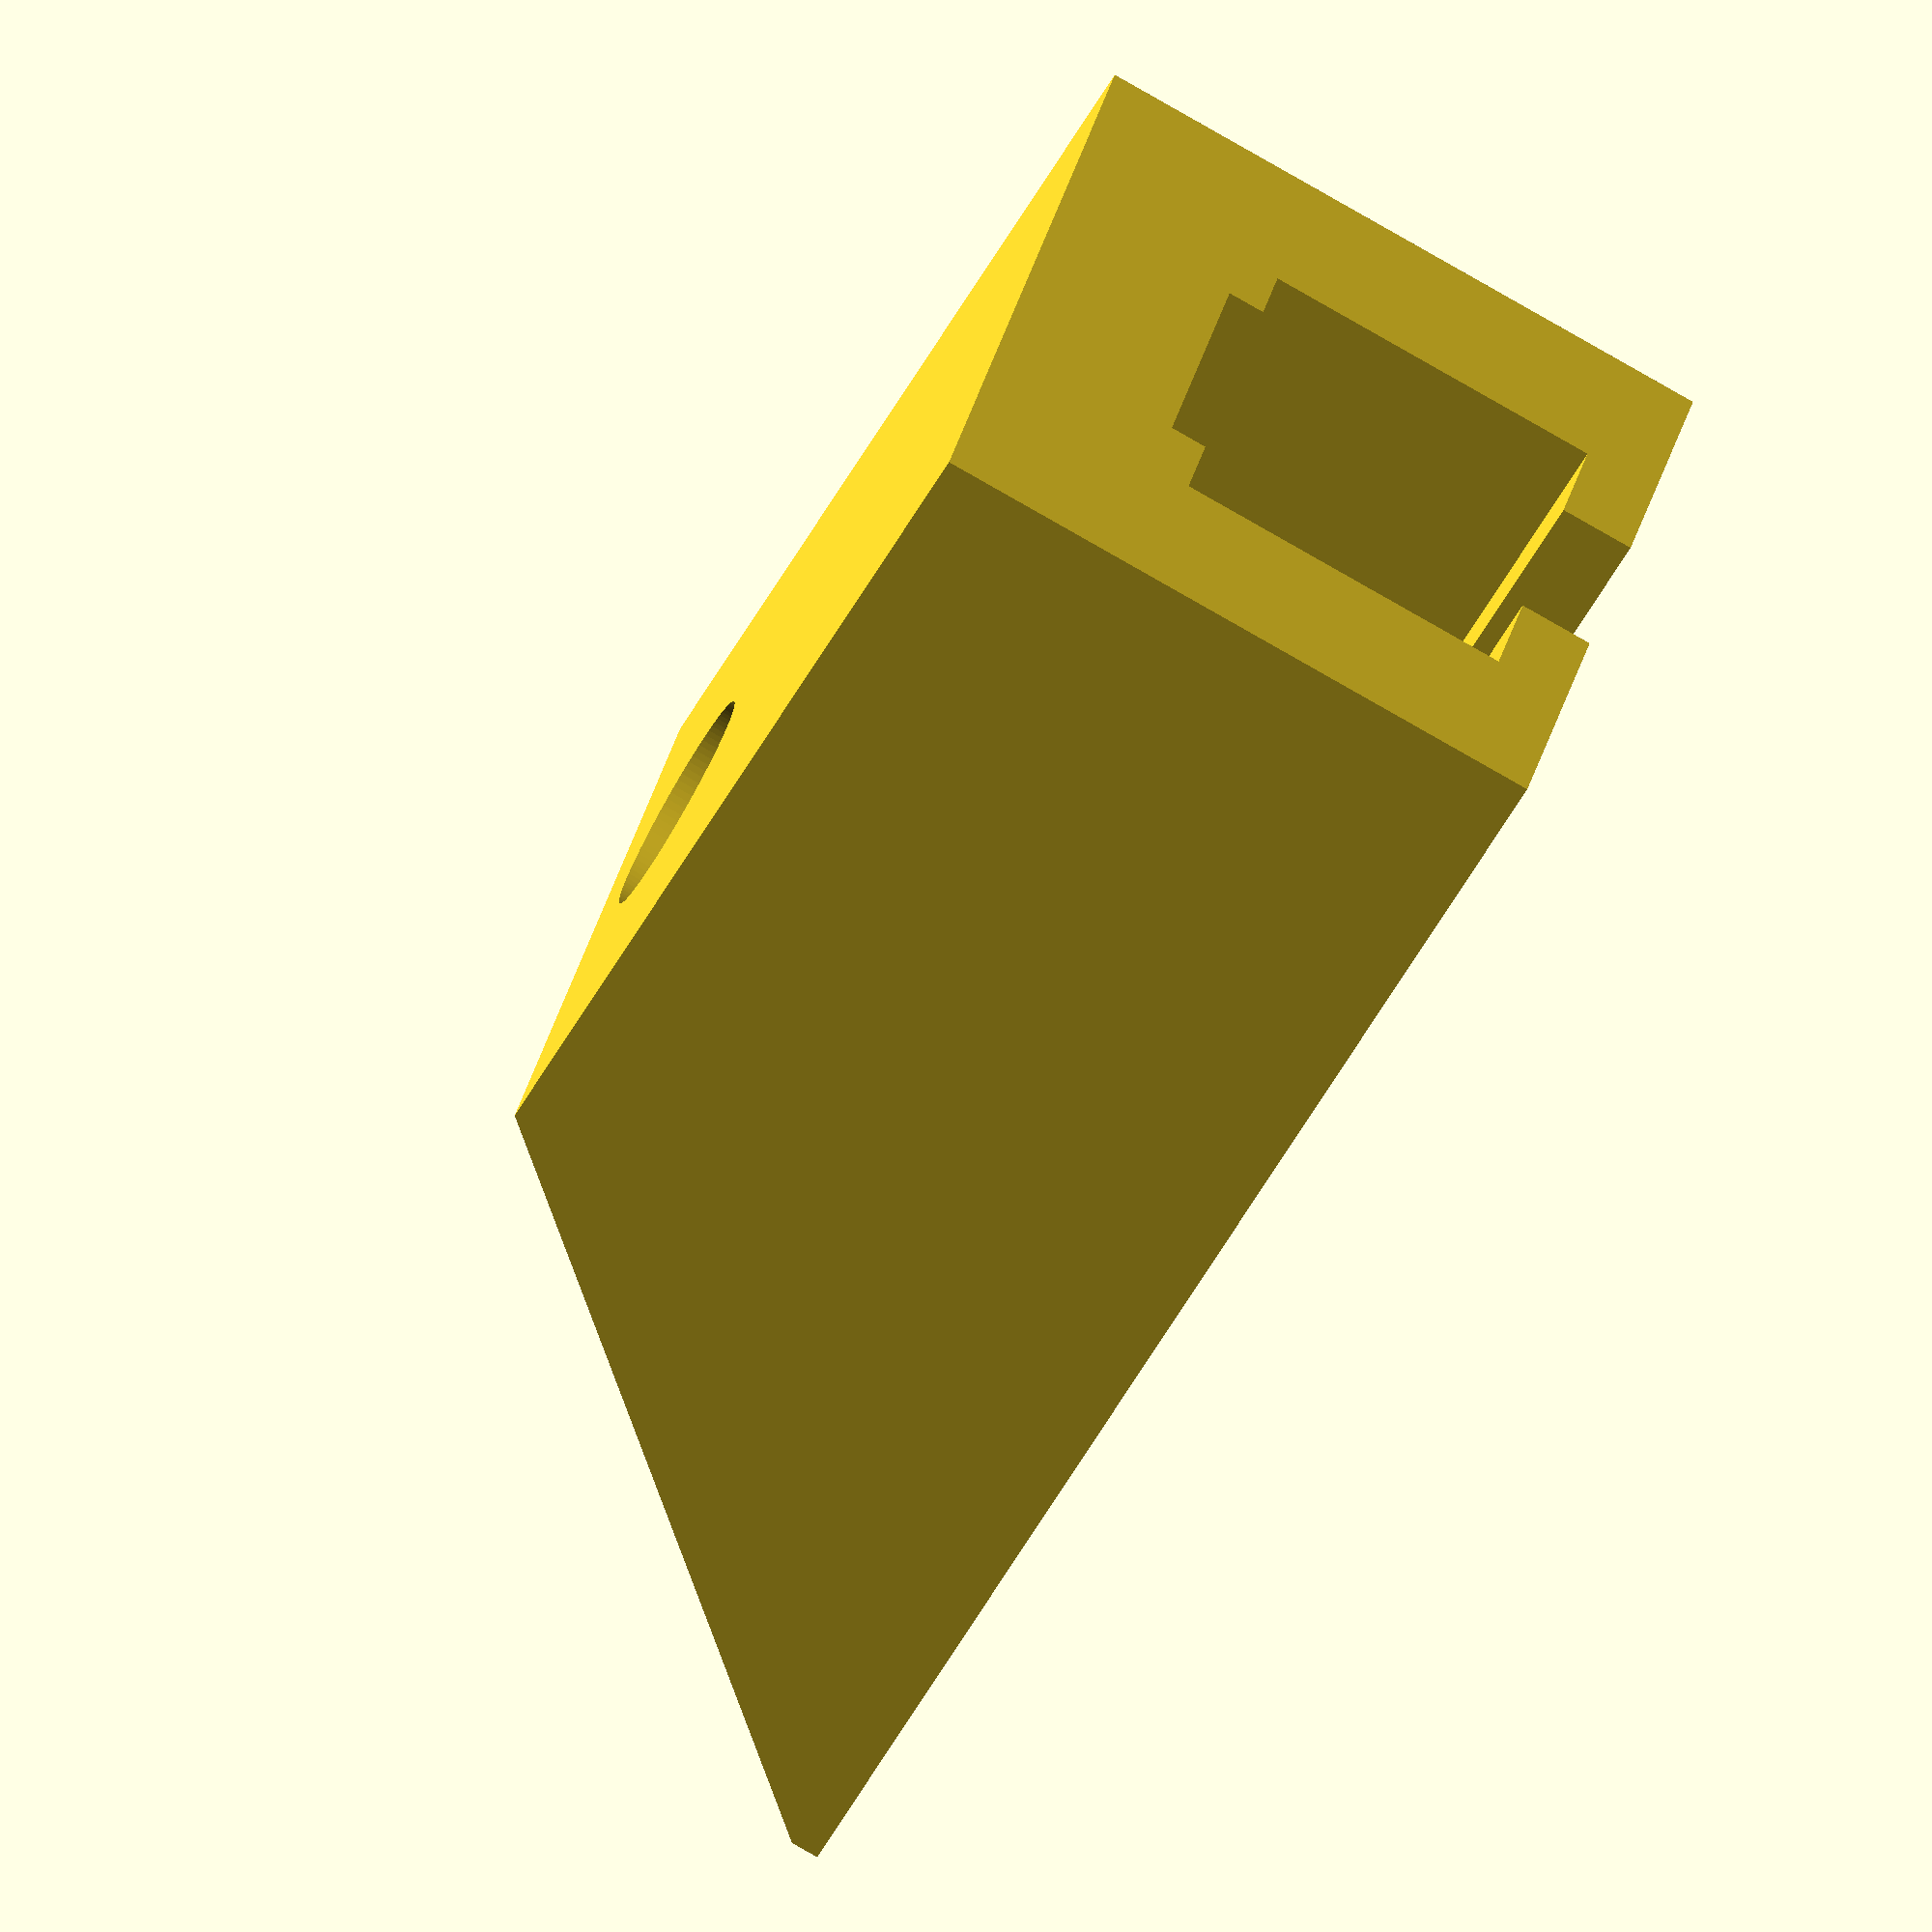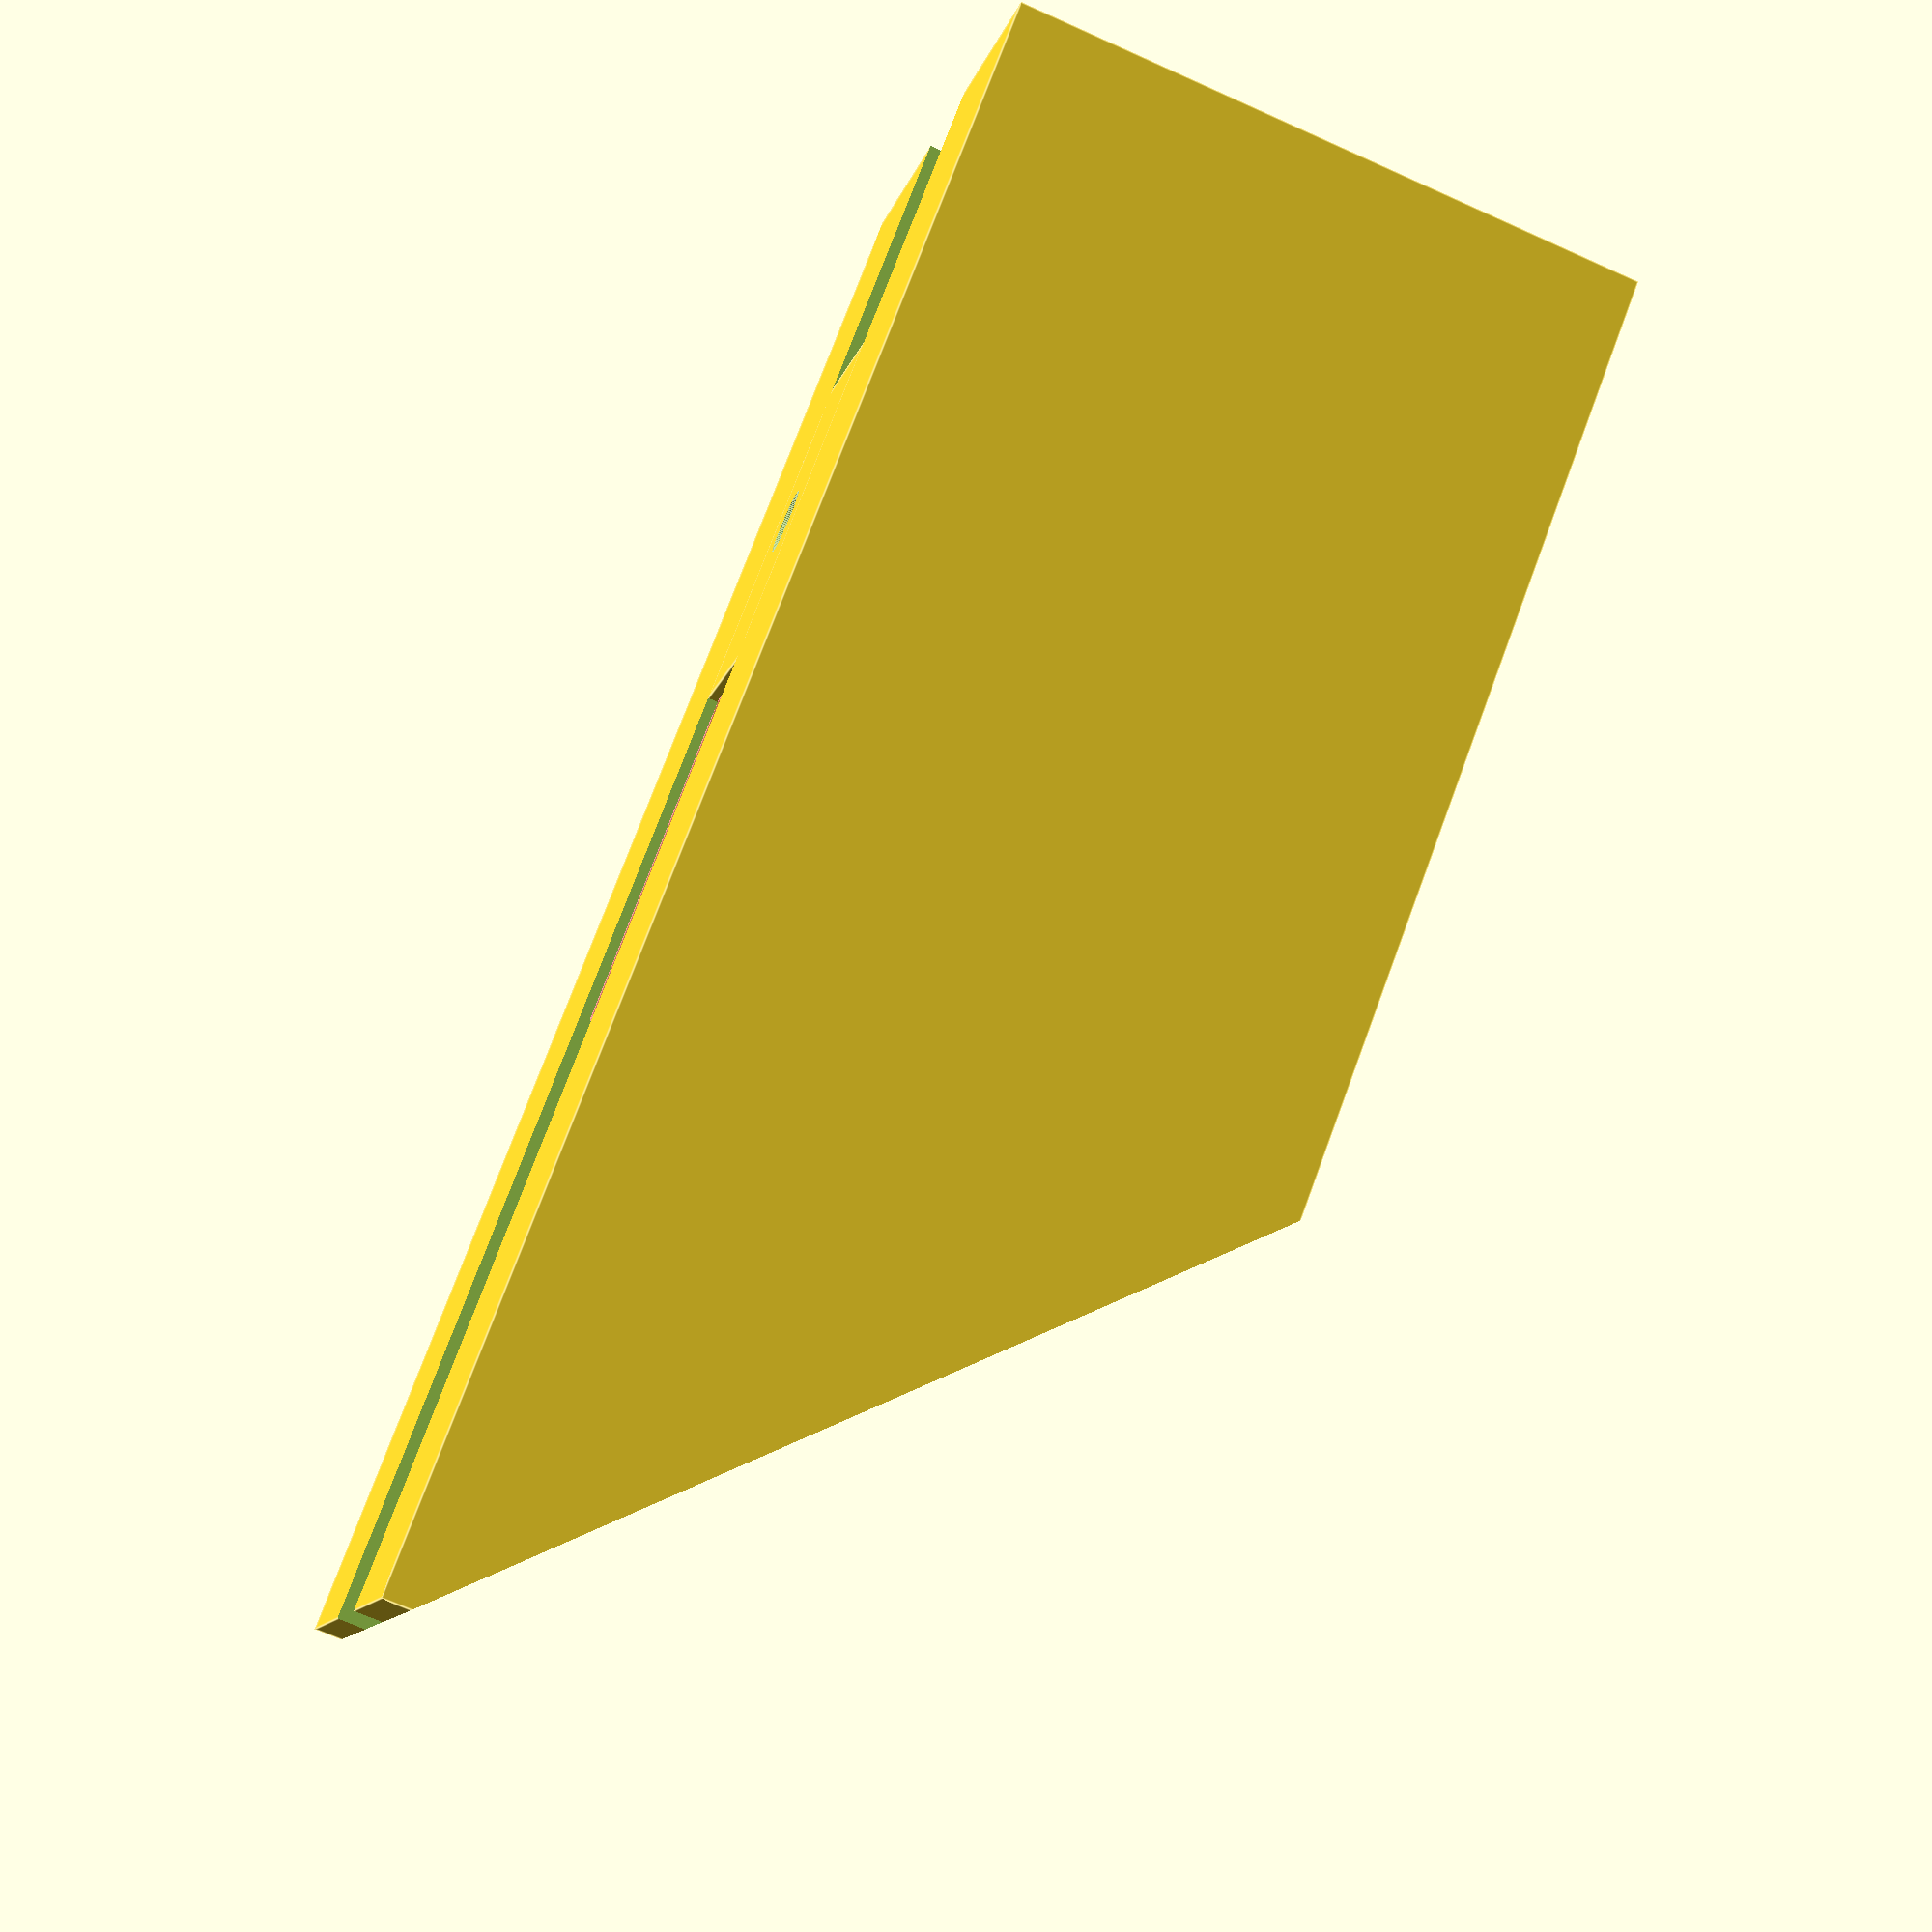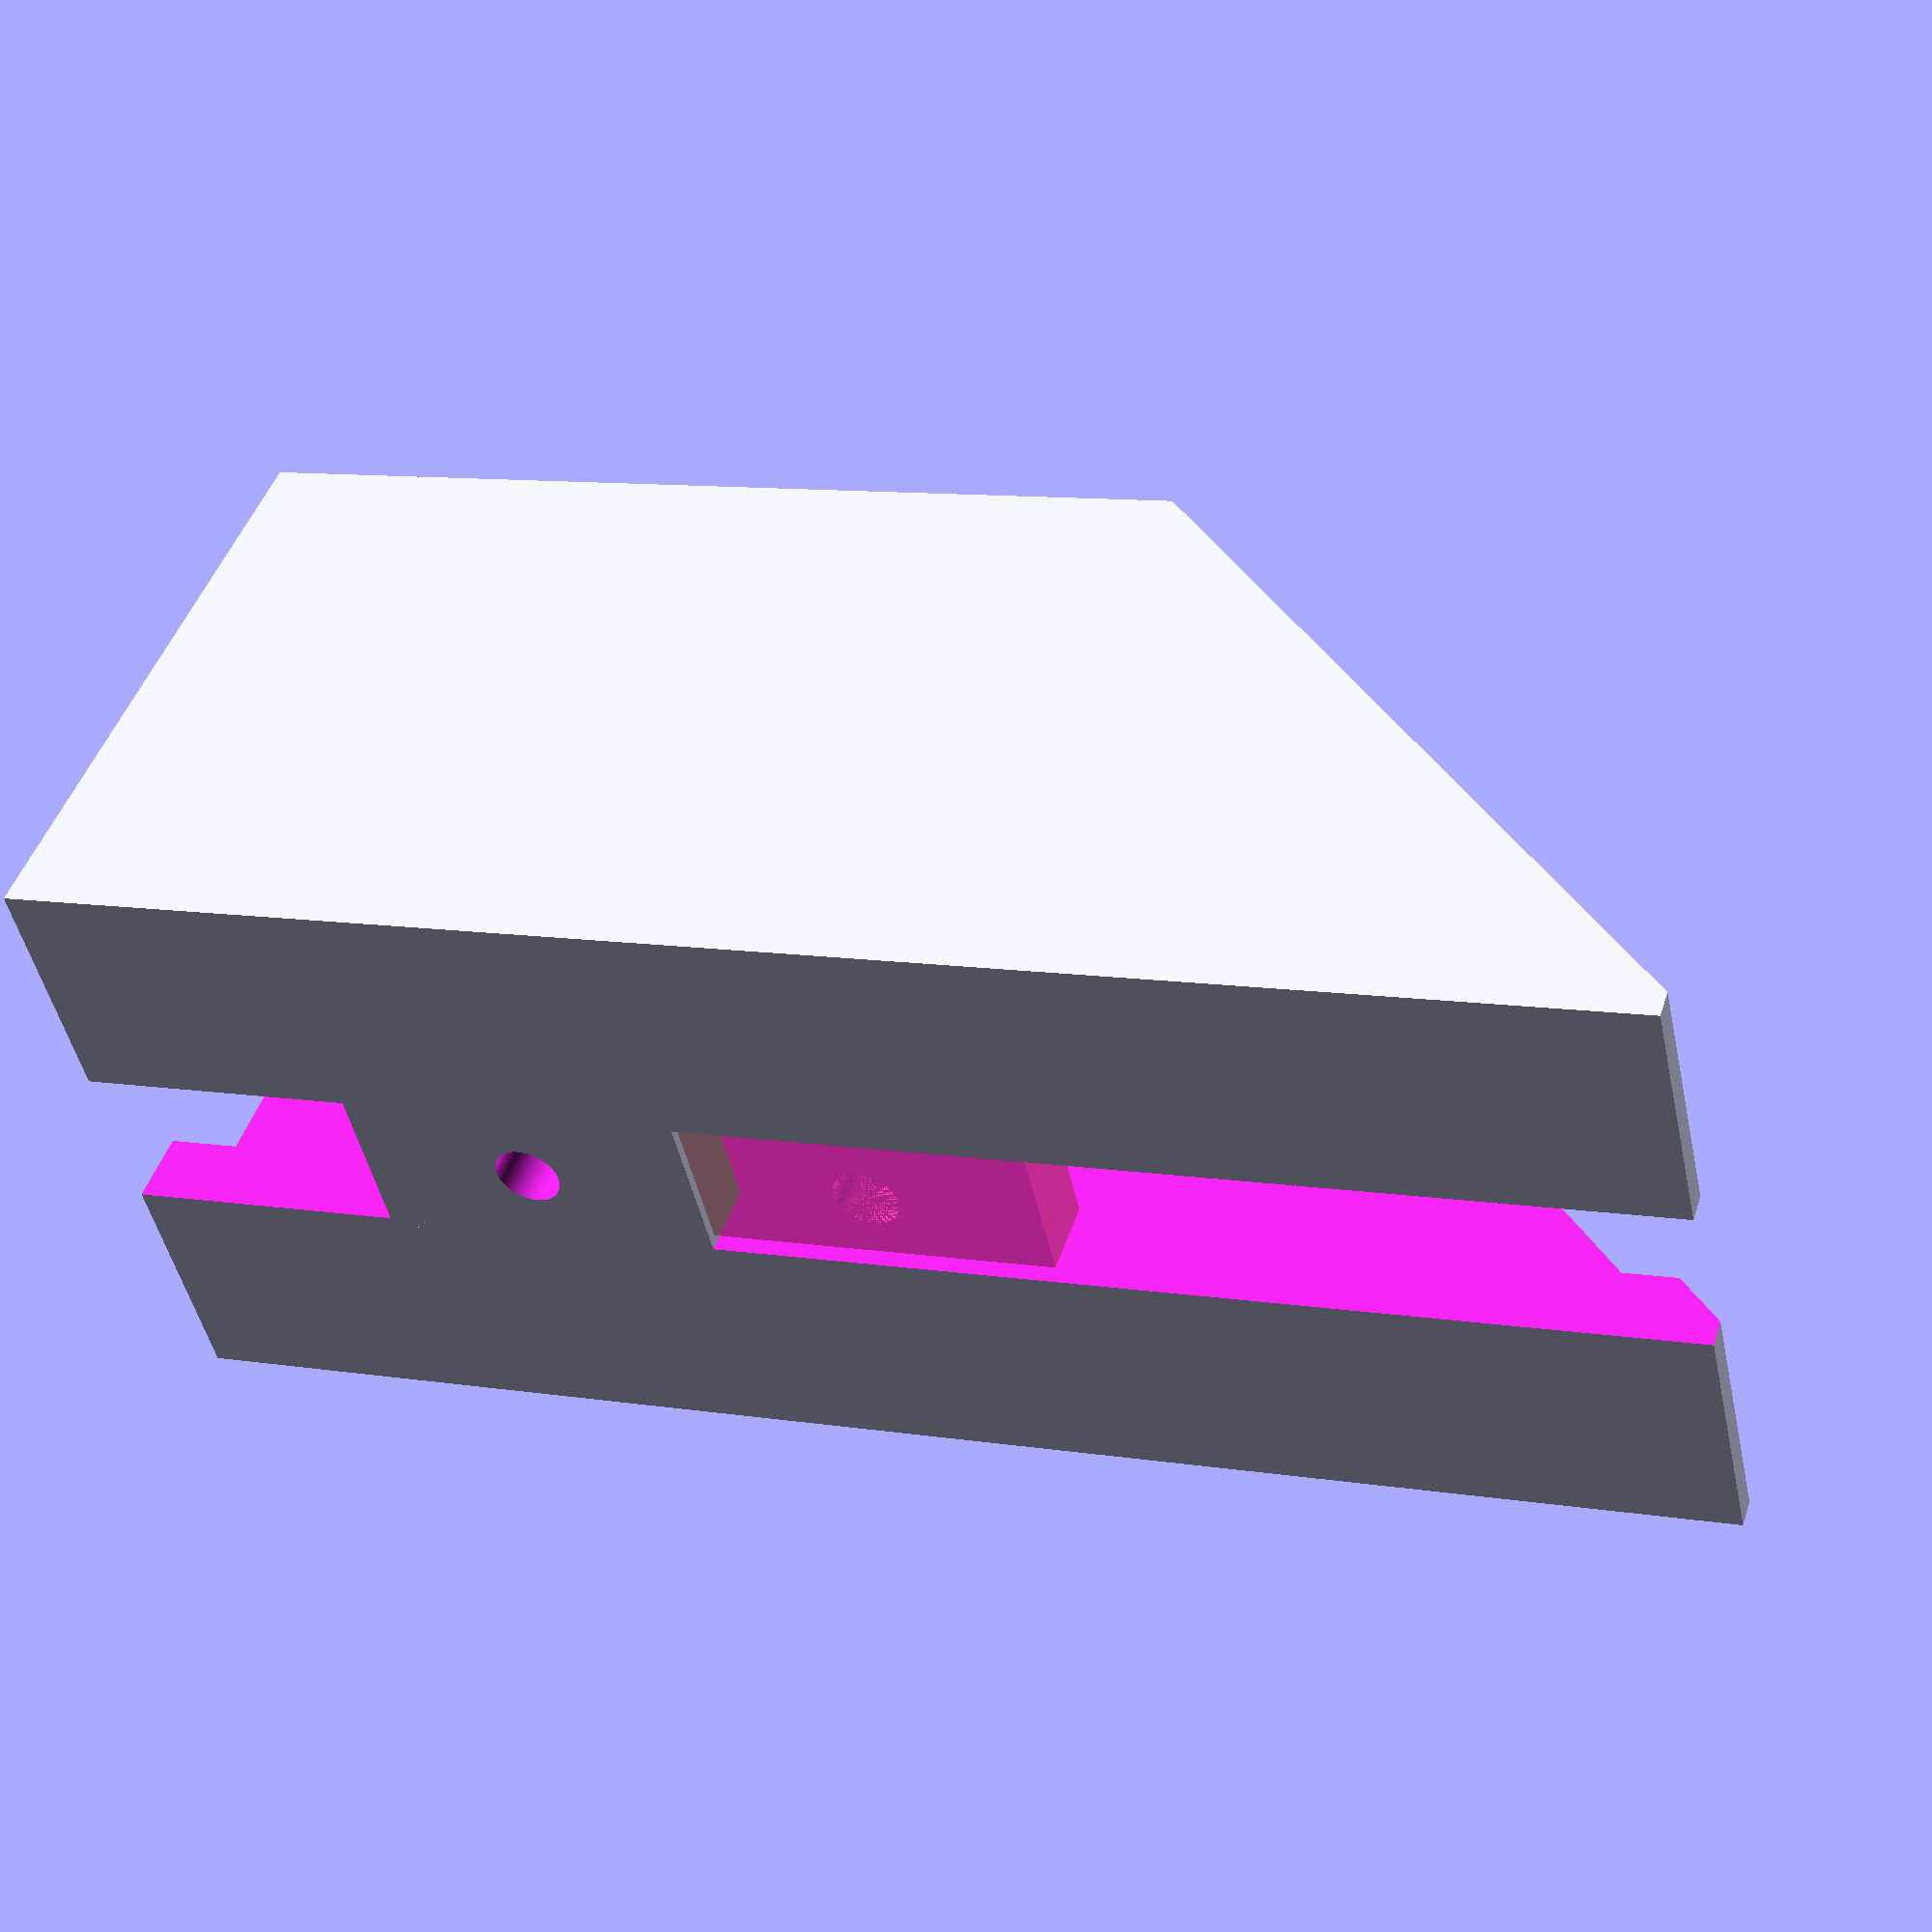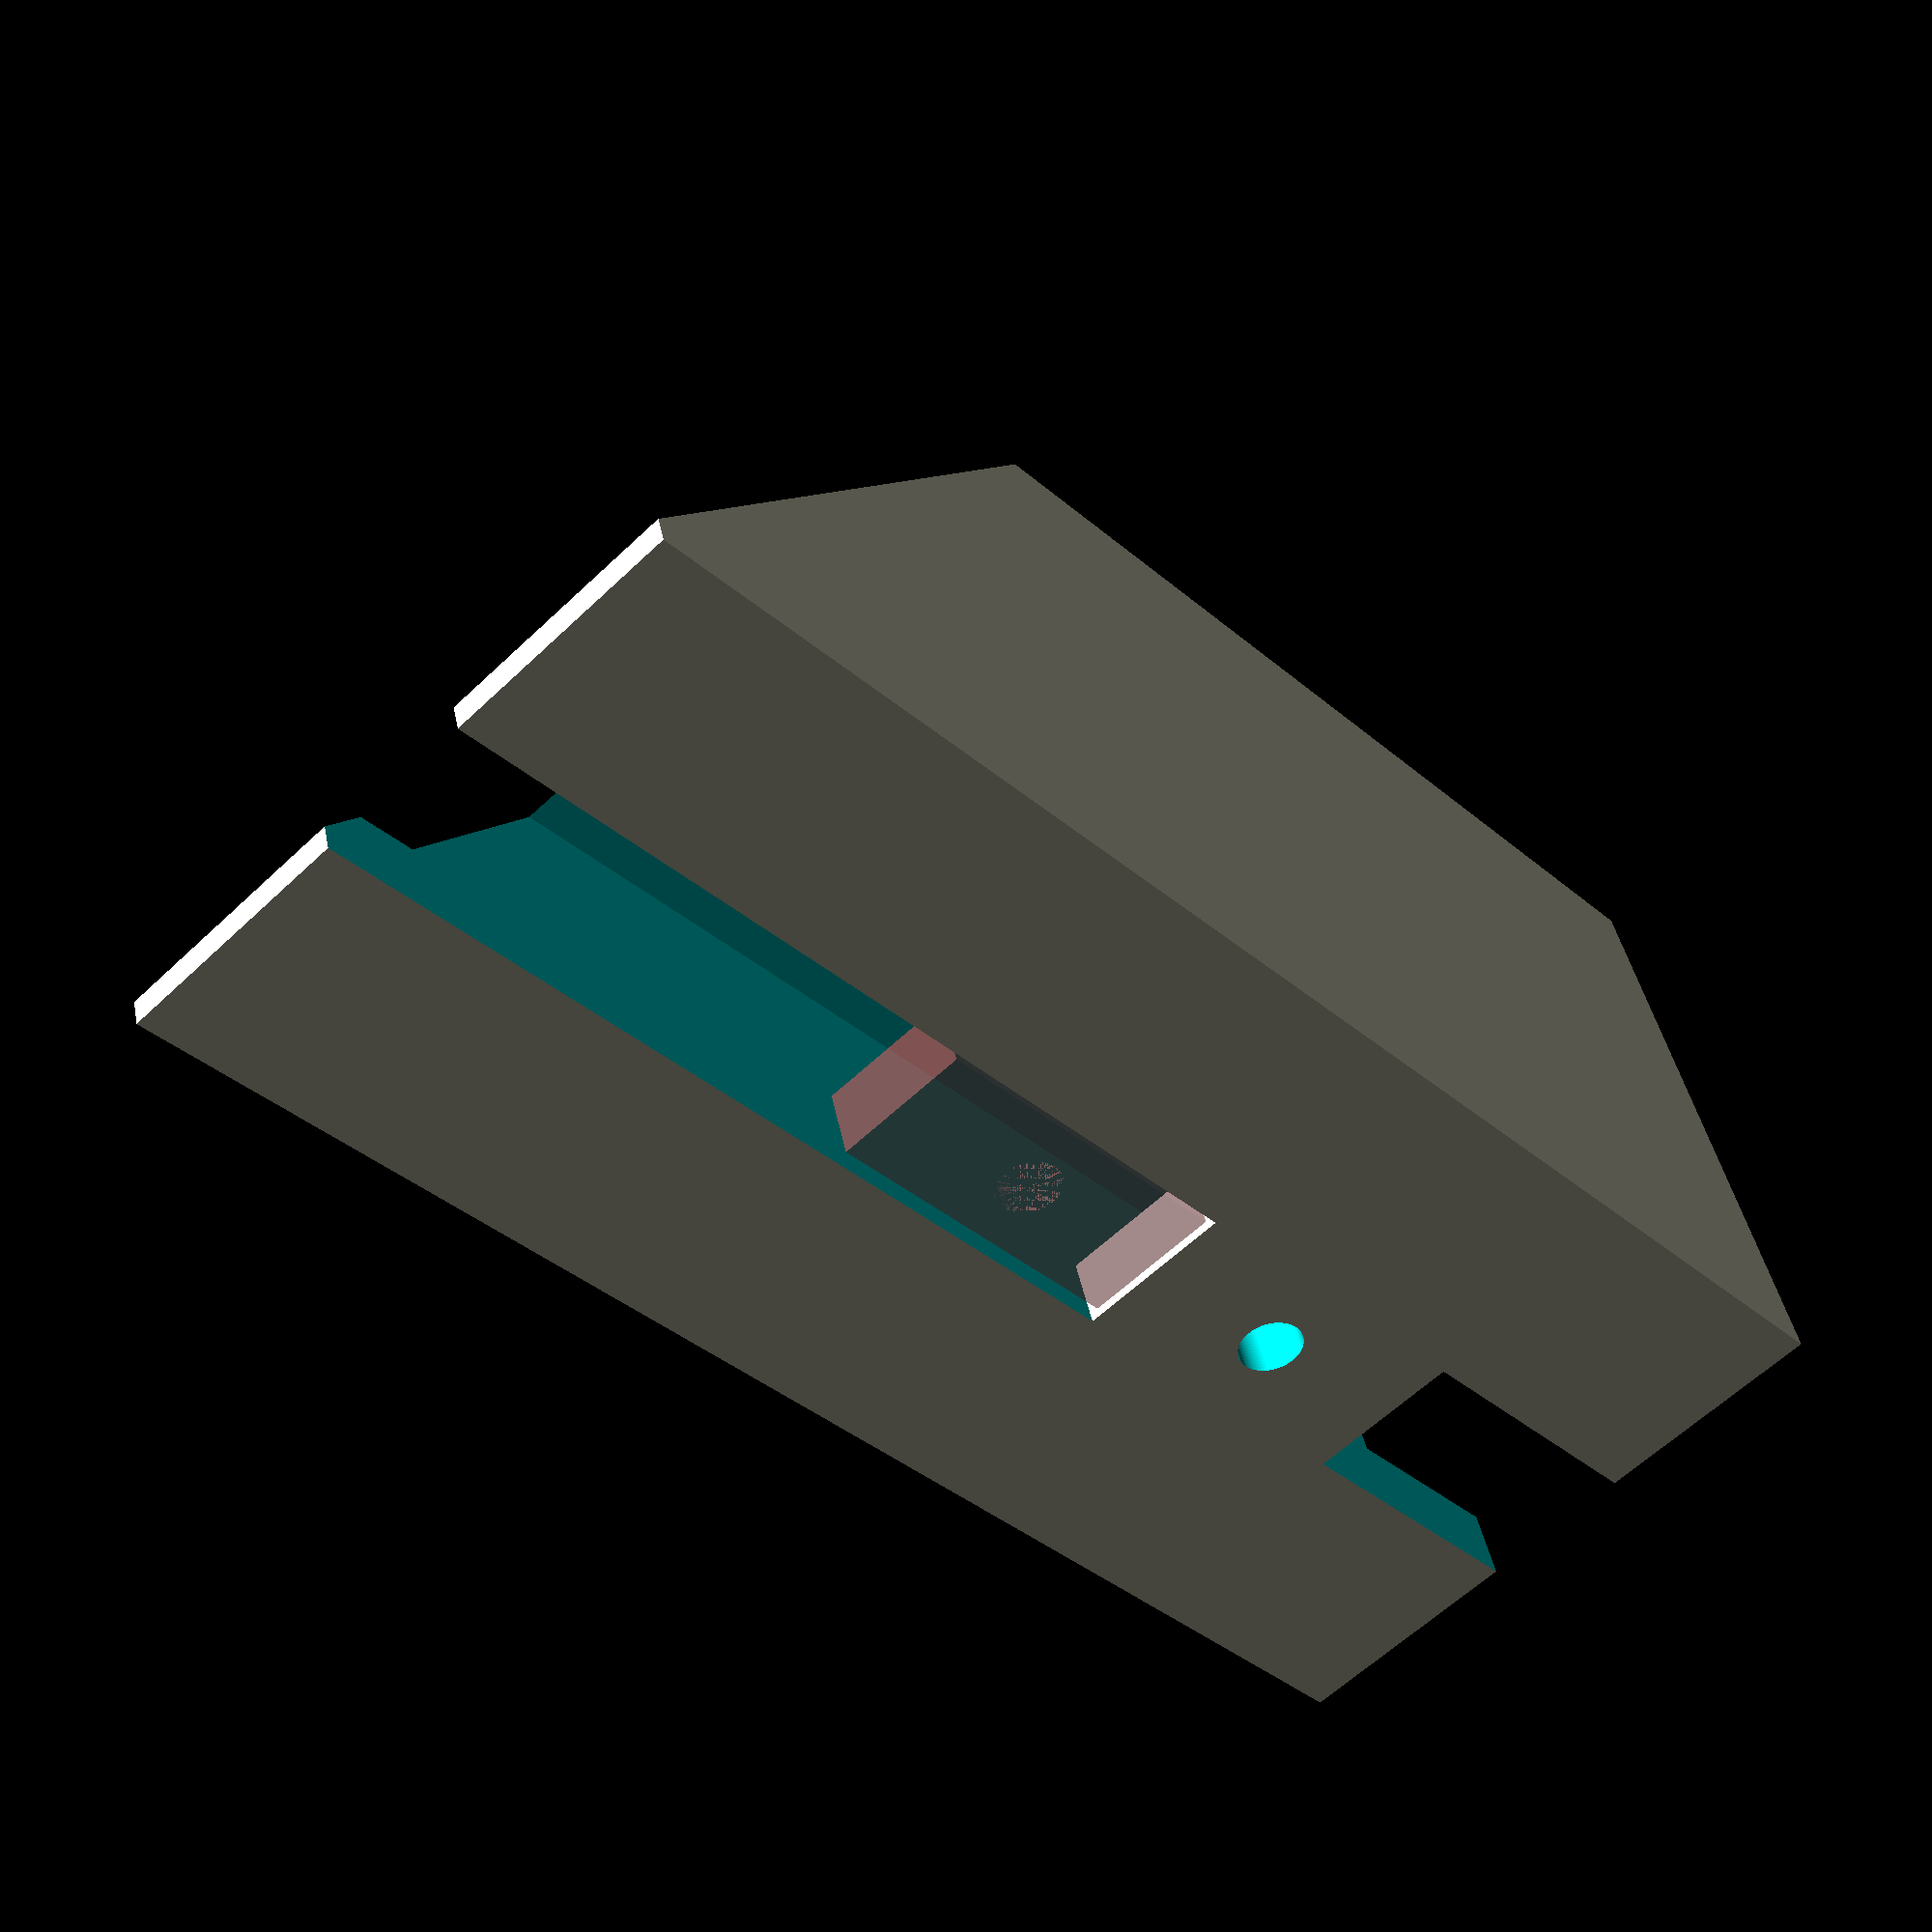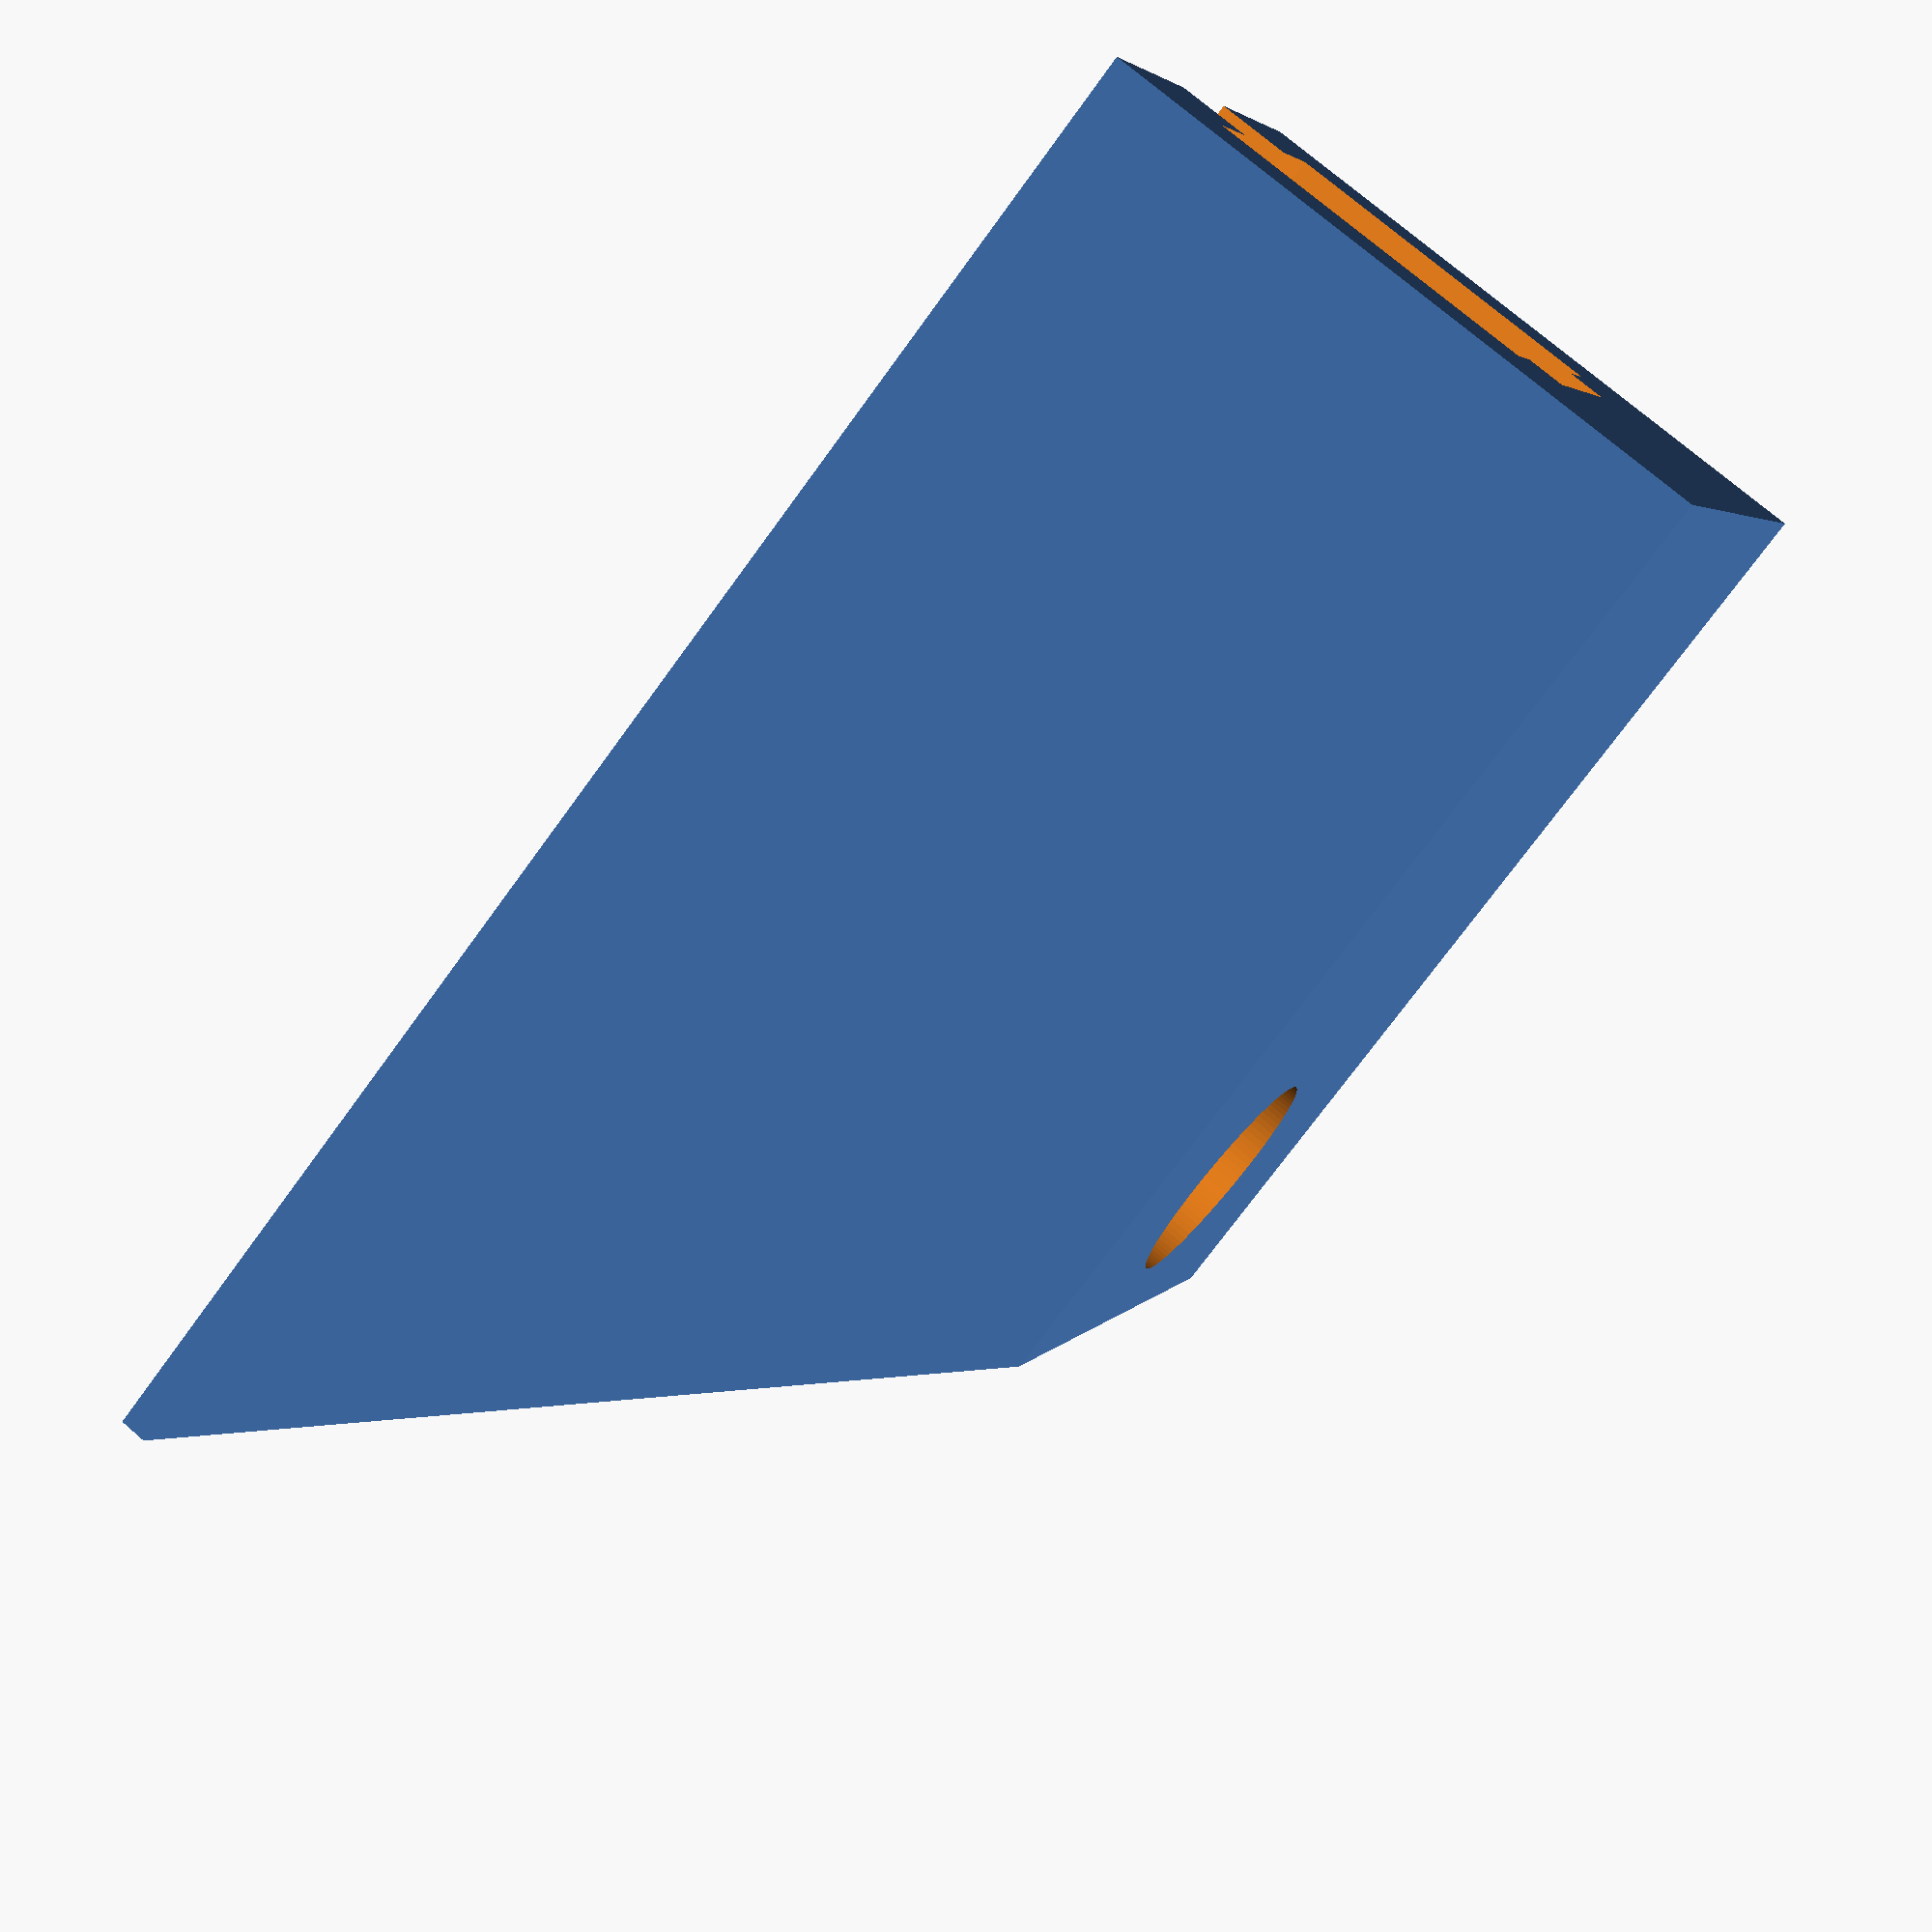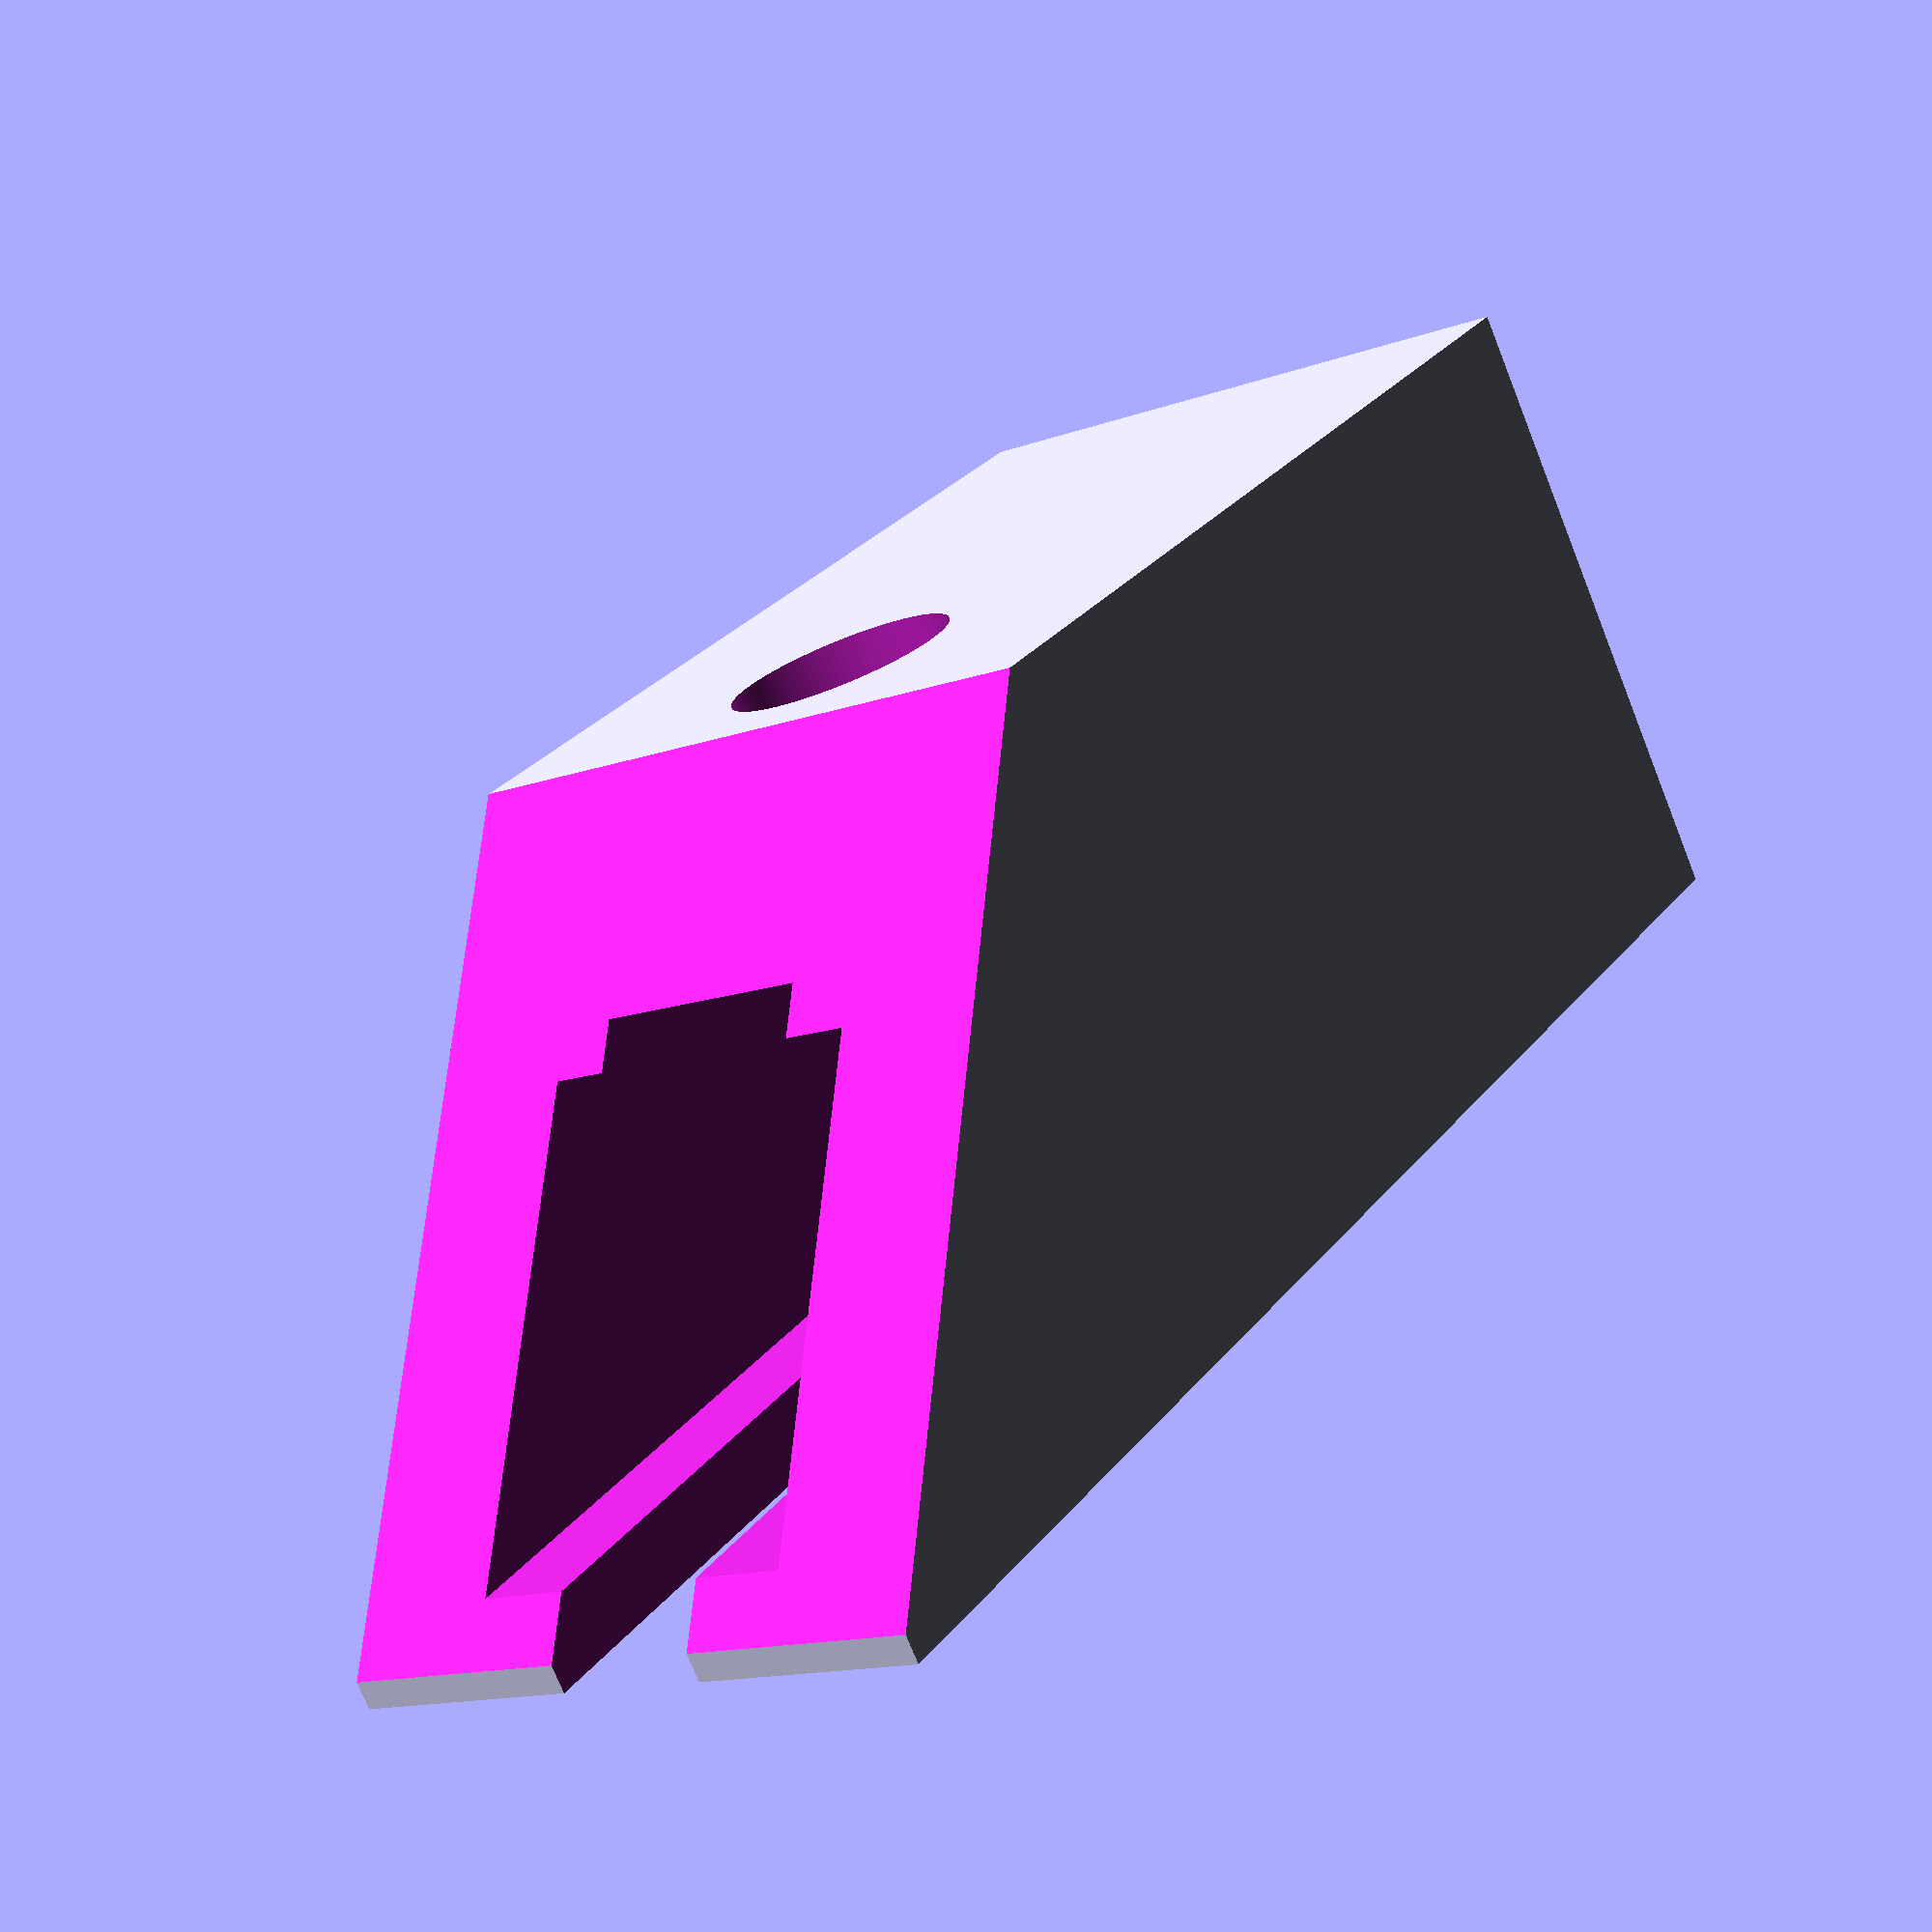
<openscad>

Build_SpacerJig = 1;
Build_AngleBracket = 2;
Build_BracketWithGrove = 3;
Build_AttachemtnSpacer =4;
Build_CeilingBracket=5;
Build = Build_SpacerJig;


Width = 18.50;
Length = Width;
Height = Width;
WallThickness = (Build == Build_SpacerJig ?  8.0:2.0); //Changed for SpacerJig()
DoubleLength = 2*AddWall(Length);

ScrewDiameter = (Build == Build_SpacerJig ? 10 : 3.5);
SpacerWidth = (Build == Build_SpacerJig ? 7.5 : AddWall(ScrewDiameter)); //Changed for SpacerJig()
SpacerLength=Length;
SpacerHeight=4;
Grovelength=DoubleLength;

function OuterWidth(w) = AddWall(w);
function OuterLength(l) = AddWall(l);
function OuterHeight(h) = AddWall(h);
function AddWall(length) = length + (2*WallThickness);
function Middle(length) = length/2;
function AddWall2(length)=length + 4.0;
ScrewDiameter2 = 3.5;

module squareTube(innerWidth, innerDepth, innerHeight, wallThickness)
{
    difference()
    {
    echo("squareTube()",OuterWidth(innerWidth), OuterLength(innerDepth), OuterHeight(innerHeight));
    cube([OuterWidth(innerWidth), OuterLength(innerDepth), OuterHeight(innerHeight)], false);
    translate([Build != Build_SpacerJig ? wallThickness : wallThickness+SpacerHeight, wallThickness,-1])
        cube([innerWidth, innerDepth, OuterHeight(innerHeight)+2], false);
    }
}

module angleBracket()
{
        //do the final placement so it does not have to be adjusted everytime in Cura.
    translate([0,0,DoubleLength])
    rotate([0,180,0])
    difference()
    {
        union()
        {    
            translate([OuterWidth(Width),0,DoubleLength])
            rotate([0,90,0])
            squareTube(Width,Length,Height,WallThickness);
            squareTube(Width,Length,2*Height+AddWall(0),WallThickness);
        }
//this is a hack, but need to get it done quickly.        
//remove the top of the bracket so wood can be placed in after otherside is attached.
    translate([OuterWidth(Width),WallThickness,OuterHeight(Height)-0.5])
        {
        cube([OuterWidth(Width)+1, Length, WallThickness+1], false);
        }
    }
}

module BracketWithGrove()
{
        difference()
    {
    angleBracket();
//        echo("BracketWithGrove()-translate1",-Middle(SpacerHeight),Middle(AddWall(Width))-Middle(SpacerWidth+2.0),-1);
        translate([-WallThickness-1,Middle(AddWall(Width))-Middle(SpacerWidth+2.0),-1])
        rotate([0,0,90])
        rotate([90,0,0])
        spacer(SpacerWidth+2.0, Grovelength+2,SpacerHeight);
//    echo("BracketWithGrove()-translate2",SpacerWidth+2.0, Grovelength+2,SpacerHeight);
        translate([-AddWall(0)+1,-1.8,-5])
        rotate([0,45,90])
        rotate([90,0,0])
        cube([Width,Length,AddWall(0)]);
        
        translate([-AddWall(0)+1,-1.8,Grovelength+5])
        rotate([0,45,90])
        rotate([90,0,0])
        cube([Width,Length,AddWall(0)]);
    }

    //add a spacer for each bracket.
//    translate([0,7.5,0])rotate([0,0,90])attachmentSpacer();
}

module attachmentSpacer()
{
    difference()
    {

         spacer(SpacerWidth, SpacerLength,SpacerHeight);
        
        translate([Middle(SpacerWidth), Middle(Length)],0)
            cylinder($fn=100,h=SpacerHeight,d1=ScrewDiameter,d2=ScrewDiameter,center=false);
    }
    
}

module spacer(spacerWidth, spacerLength,spacerHeight)
{
         cube([spacerWidth, spacerLength,spacerHeight]);
}

module CeilingBracket()
{
    difference()
    {
    union()
    {
    squareTube(Width,Length,Height+AddWall(0),WallThickness);
        translate([-AddWall(Width),0,0]) cube([3*AddWall(Width),AddWall(Length),2*WallThickness]);
        
        translate([-AddWall(Width),WallThickness,2*WallThickness])
        rotate([90,0,0])
        cube([AddWall(Width),AddWall(Length),WallThickness]);
        
        translate([-AddWall(Width),AddWall(Width),2*WallThickness])
        rotate([90,0,0])
        cube([AddWall(Width),AddWall(Length),WallThickness]);

        translate([AddWall(Width),WallThickness,2*WallThickness])
        rotate([90,0,0])
        cube([AddWall(Width),AddWall(Length),WallThickness]);
        
        translate([AddWall(Width),AddWall(Width),2*WallThickness])
        rotate([90,0,0])
        cube([AddWall(Width),AddWall(Length),WallThickness]);
    }
    translate([-Middle(AddWall(Width)),Middle(AddWall(Length)),-1]) 
    cylinder($fn=100,h=SpacerHeight,d1=ScrewDiameter,d2=ScrewDiameter,center=false);
    
    translate([Middle(AddWall(Width)),Middle(AddWall(Length)),-1]) 
    cylinder($fn=100,h=SpacerHeight,d1=ScrewDiameter,d2=ScrewDiameter,center=false);
    
    translate([Middle(3*AddWall(Width)),Middle(AddWall(Length)),-1]) 
    cylinder($fn=100,h=SpacerHeight,d1=ScrewDiameter,d2=ScrewDiameter,center=false);
    
    translate([-AddWall(Width),WallThickness+1,4]) 
    rotate([0,-45,0])
    rotate([90,0,0])
    cube([2*AddWall(Width),2*AddWall(Length),2*WallThickness]);
    
    translate([-AddWall(Width),AddWall(Length)+1,4]) 
    rotate([0,-45,0])
    rotate([90,0,0])
    cube([2*AddWall(Width),2*AddWall(Length),2*WallThickness]);
    
    translate([2*AddWall(Width),WallThickness+1,4]) 
    rotate([0,-45,0])
    rotate([90,0,0])
    cube([2*AddWall(Width),2*AddWall(Length),2*WallThickness]);
    
    translate([2*AddWall(Width),AddWall(Length)+1,4]) 
    rotate([0,-45,0])
    rotate([90,0,0])
    cube([2*AddWall(Width),2*AddWall(Length),2*WallThickness]);
}
    
}

module SpacerJig()
{
    union()
    difference()
    {
        squareTube(Width,Length,DoubleLength,WallThickness);
        echo("SpacerJig()",Width,Length,Height,WallThickness);
        echo("SpacerJig()-translate",
            AddWall(Width)-WallThickness+SpacerHeight-0.5,
            Middle(AddWall(Width))-Middle(SpacerWidth+1.0));
        //insert groove.
        translate([AddWall(Width)-WallThickness+SpacerHeight-0.5,
                    Middle(AddWall(Width))-Middle(SpacerWidth+1.0),
                    -1])
        rotate([0,0,90])
        rotate([90,0,0])
        spacer(SpacerWidth+1.0, AddWall(DoubleLength)+2,SpacerHeight +1);
        
        //insert screw head channel.
        echo("screw head channel",AddWall(ScrewDiameter)-WallThickness+SpacerHeight-0.5,
                    Middle(AddWall(Width))-Middle(SpacerWidth+1.0),
                    -1);
        translate([10,
                    11,
                    -1])
        rotate([0,0,90])
        rotate([90,0,0])
        spacer(12, AddWall(DoubleLength)+2,SpacerHeight +1);
        
        //Drill hole
        translate([-1,Middle(AddWall(Length)),Middle(AddWall(DoubleLength))]) 
        rotate([0,0,90])
        rotate([90,0,0])
        cylinder($fn=100,h=2*WallThickness,d1=ScrewDiameter+2,d2=ScrewDiameter+2,center=false);
        
        //add bevel
        echo(69,35.5,35.5);
        translate([48,35.5,100]) 
        rotate([0,-135,0])
        rotate([90,0,0])
        cube([2*AddWall(Width),2*AddWall(Length),AddWall(Length)+2]);       
        //add spacer
        #translate([0,0,Middle(DoubleLength)])
        translate([AddWall(Width)-WallThickness+SpacerHeight-0.5,
            Middle(AddWall(Width))-Middle(SpacerWidth),
            -1])
        rotate([0,0,90])
        rotate([90,0,0])
        difference()
        {
            spacer(AddWall2(ScrewDiameter2), SpacerLength,SpacerHeight);
            translate([Middle(SpacerWidth), Middle(Length)],0)
            cylinder($fn=100,h=SpacerHeight,d1=ScrewDiameter2,d2=ScrewDiameter2,center=false);
        }
        

    }
    //holder
    translate([0,-0.5,Middle(DoubleLength)-SpacerLength])
    translate([AddWall(Width)-WallThickness+SpacerHeight,
    Middle(AddWall(Width))-Middle(SpacerWidth)-0.5,
    -1])
    rotate([0,0,90])
    rotate([90,0,0])
    difference()
    {
    spacer(AddWall2(ScrewDiameter2)+2, SpacerLength,SpacerHeight);
    translate([Middle(AddWall2(ScrewDiameter2)+2), Middle(Length)],0)
    cylinder($fn=100,h=Length,d1=ScrewDiameter2,d2=ScrewDiameter2,center=false);
    }
}

Rows = 1;
Columns = 1;

module main()
{
    build = Build_SpacerJig;
    for(x=[1:Rows], y=[1:Columns])
    {
        if(Build == Build_SpacerJig) 
        {
            translate([(Grovelength+5)*x,(SpacerLength+7)*y,0]) SpacerJig();
        }
        if(Build == Build_AngleBracket) 
        {
            translate([(Grovelength+5)*x,(SpacerLength+7)*y,0]) angleBracket();
        }    
        if(Build == Build_BracketWithGrove) 
        {
            translate([(Grovelength+5)*x,(SpacerLength+7)*y,0])BracketWithGrove();
        }    
        if(Build == Build_AttachemtnSpacer) 
        {
        translate([(SpacerWidth+5)*x,(SpacerLength+5)*y,0])attachmentSpacer();
        }    
        if(Build == Build_CeilingBracket) 
        {
        translate([(AddWall(Width)*3+1)*x,(SpacerLength+6)*y,0]) CeilingBracket();
        }    
    
        
    }
}


main();
</openscad>
<views>
elev=46.1 azim=164.0 roll=154.4 proj=o view=wireframe
elev=284.9 azim=193.4 roll=20.3 proj=p view=edges
elev=349.9 azim=145.8 roll=292.0 proj=p view=wireframe
elev=37.5 azim=74.7 roll=42.3 proj=p view=solid
elev=73.8 azim=339.4 roll=143.9 proj=p view=wireframe
elev=150.8 azim=244.4 roll=149.1 proj=p view=solid
</views>
